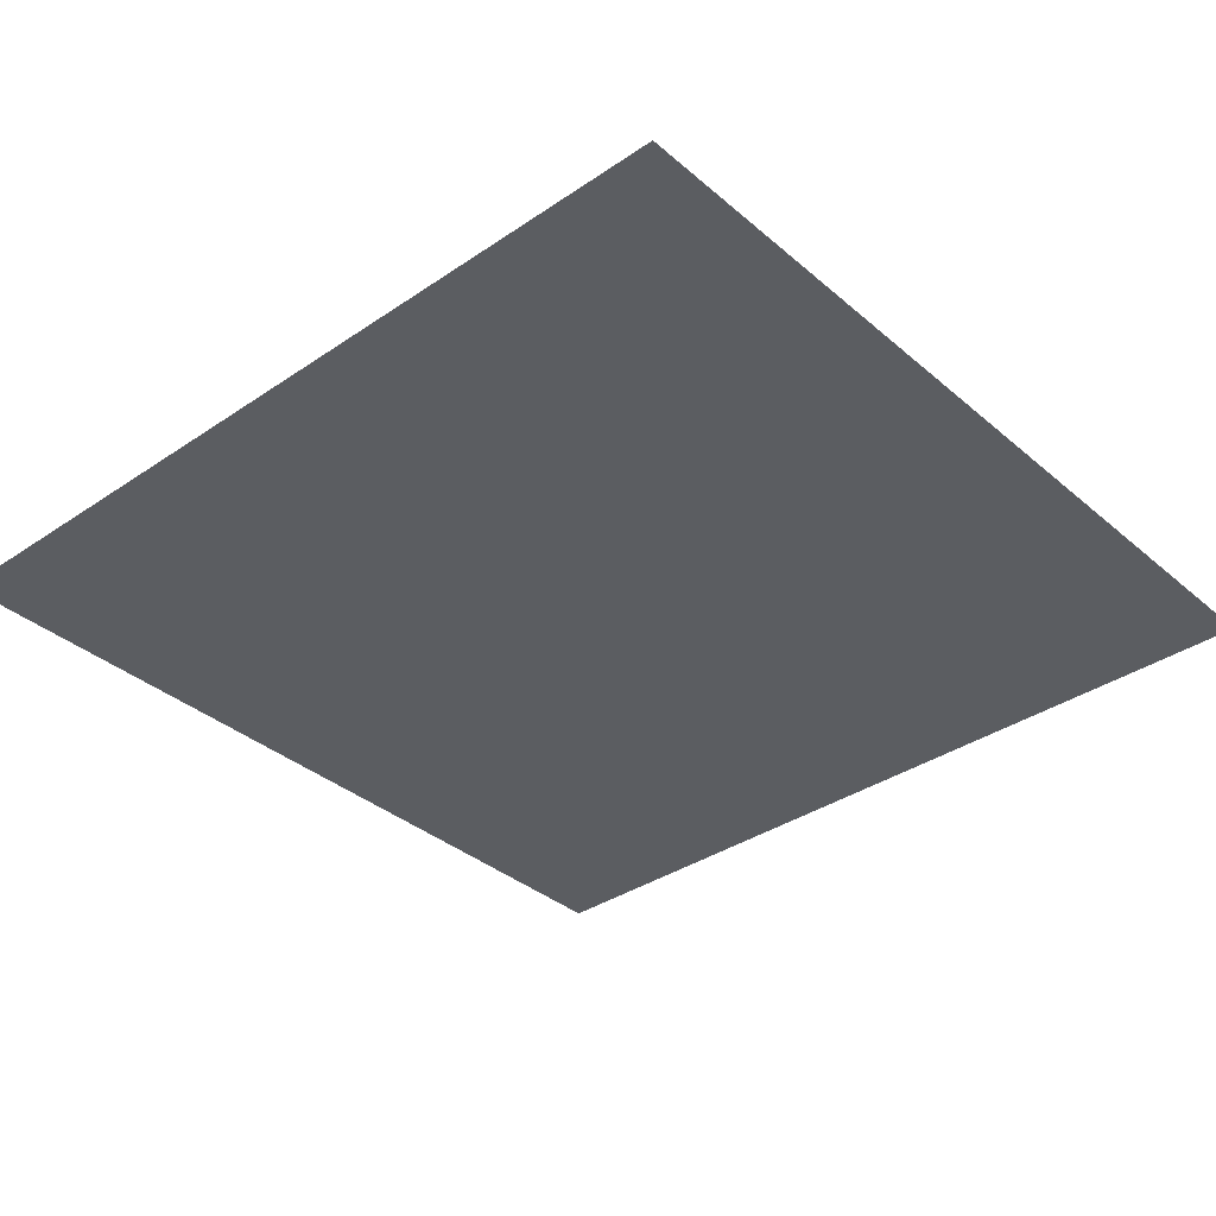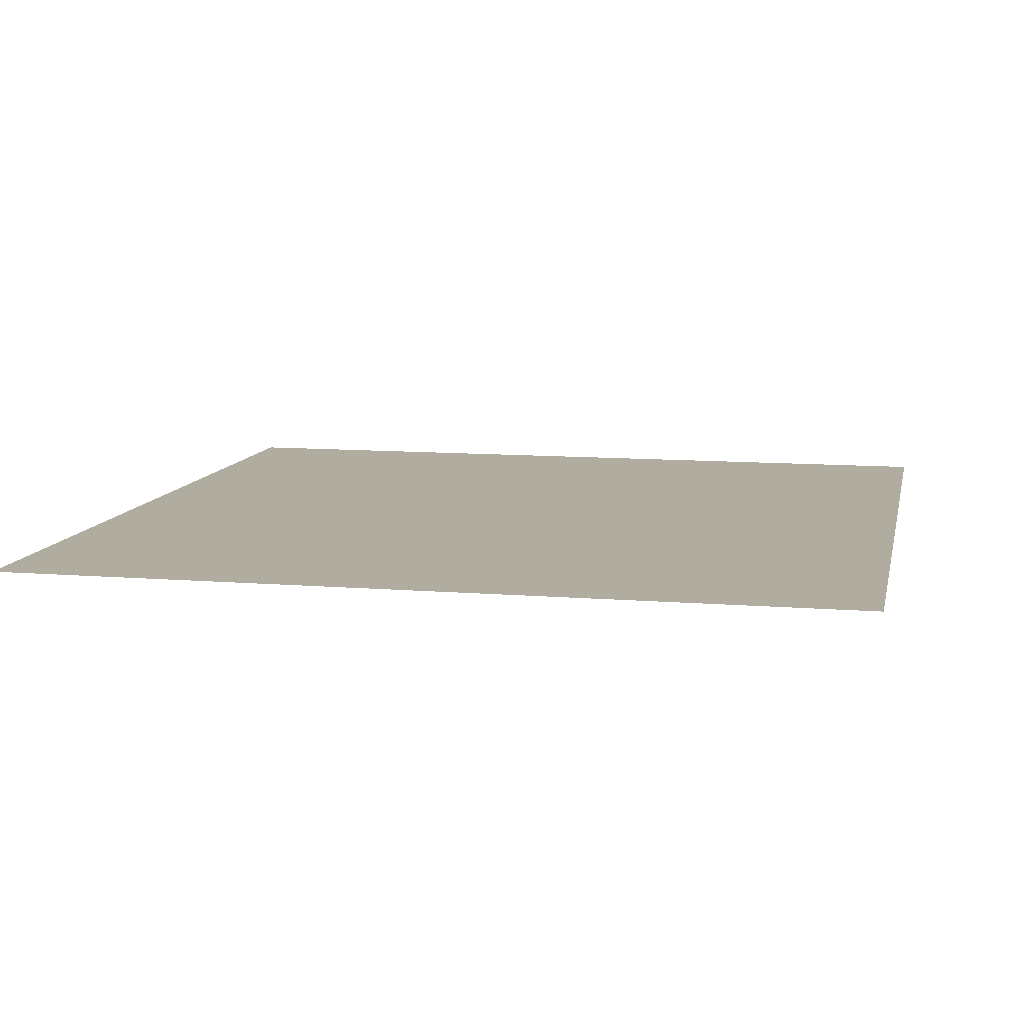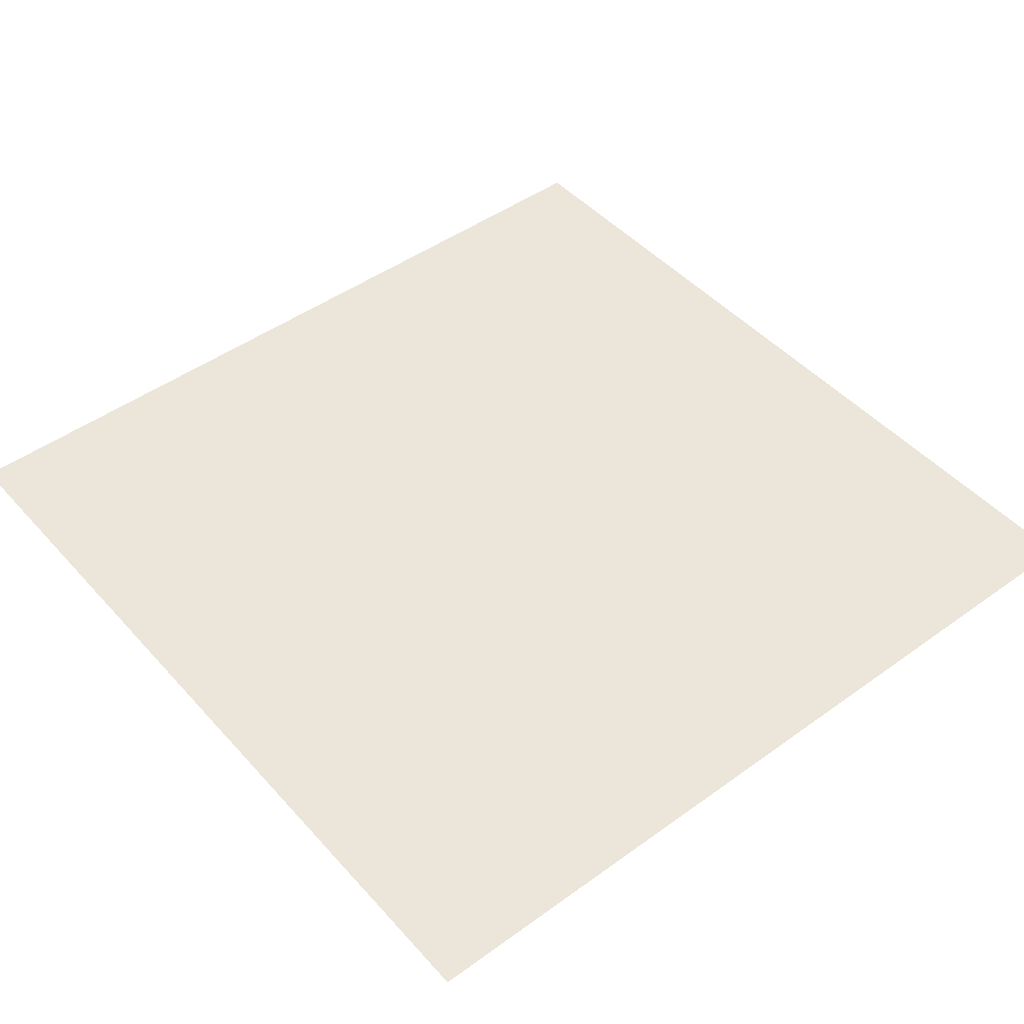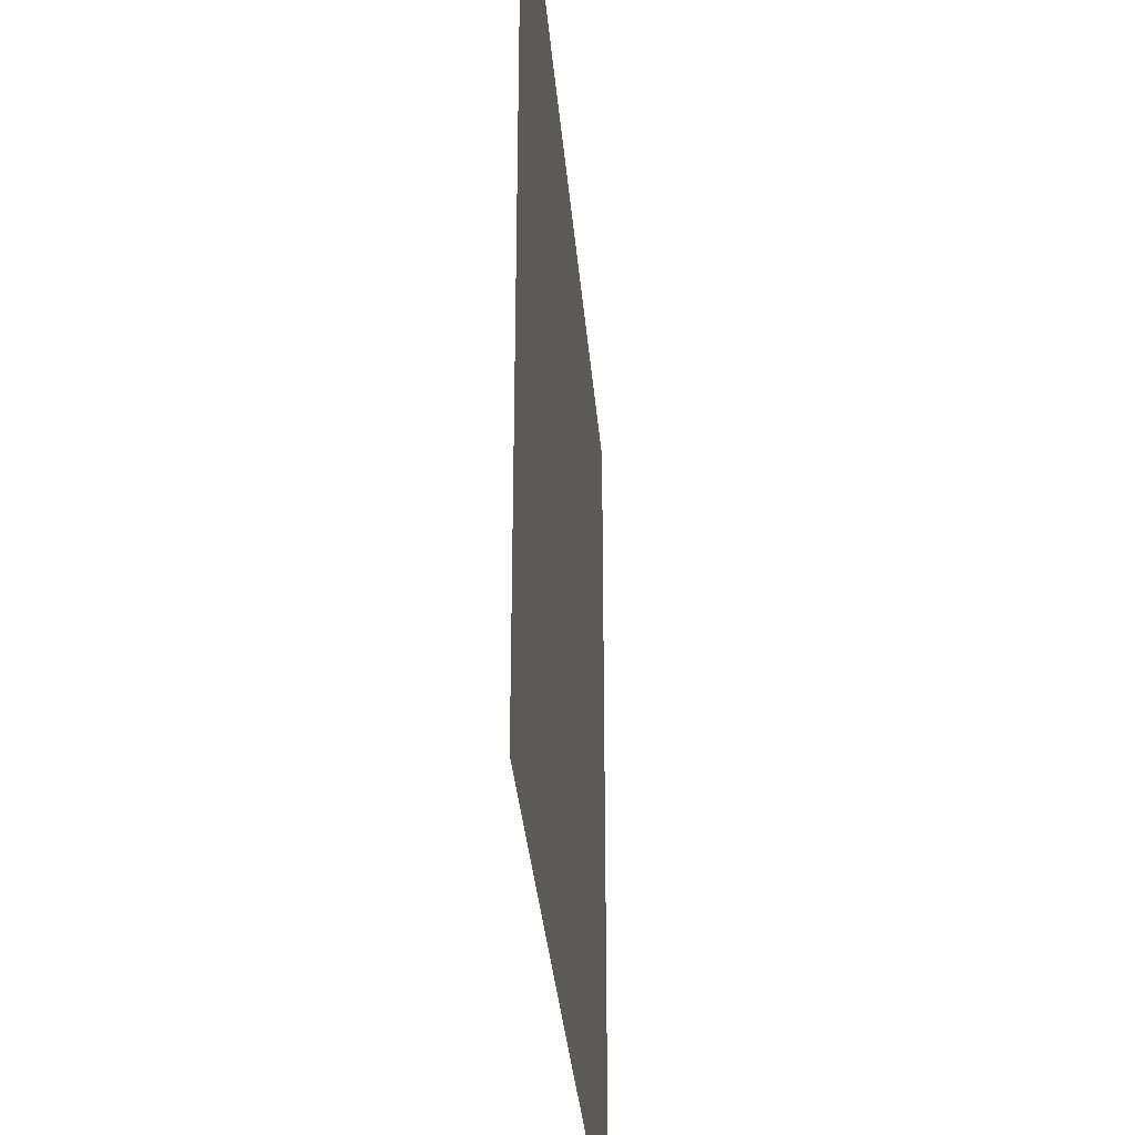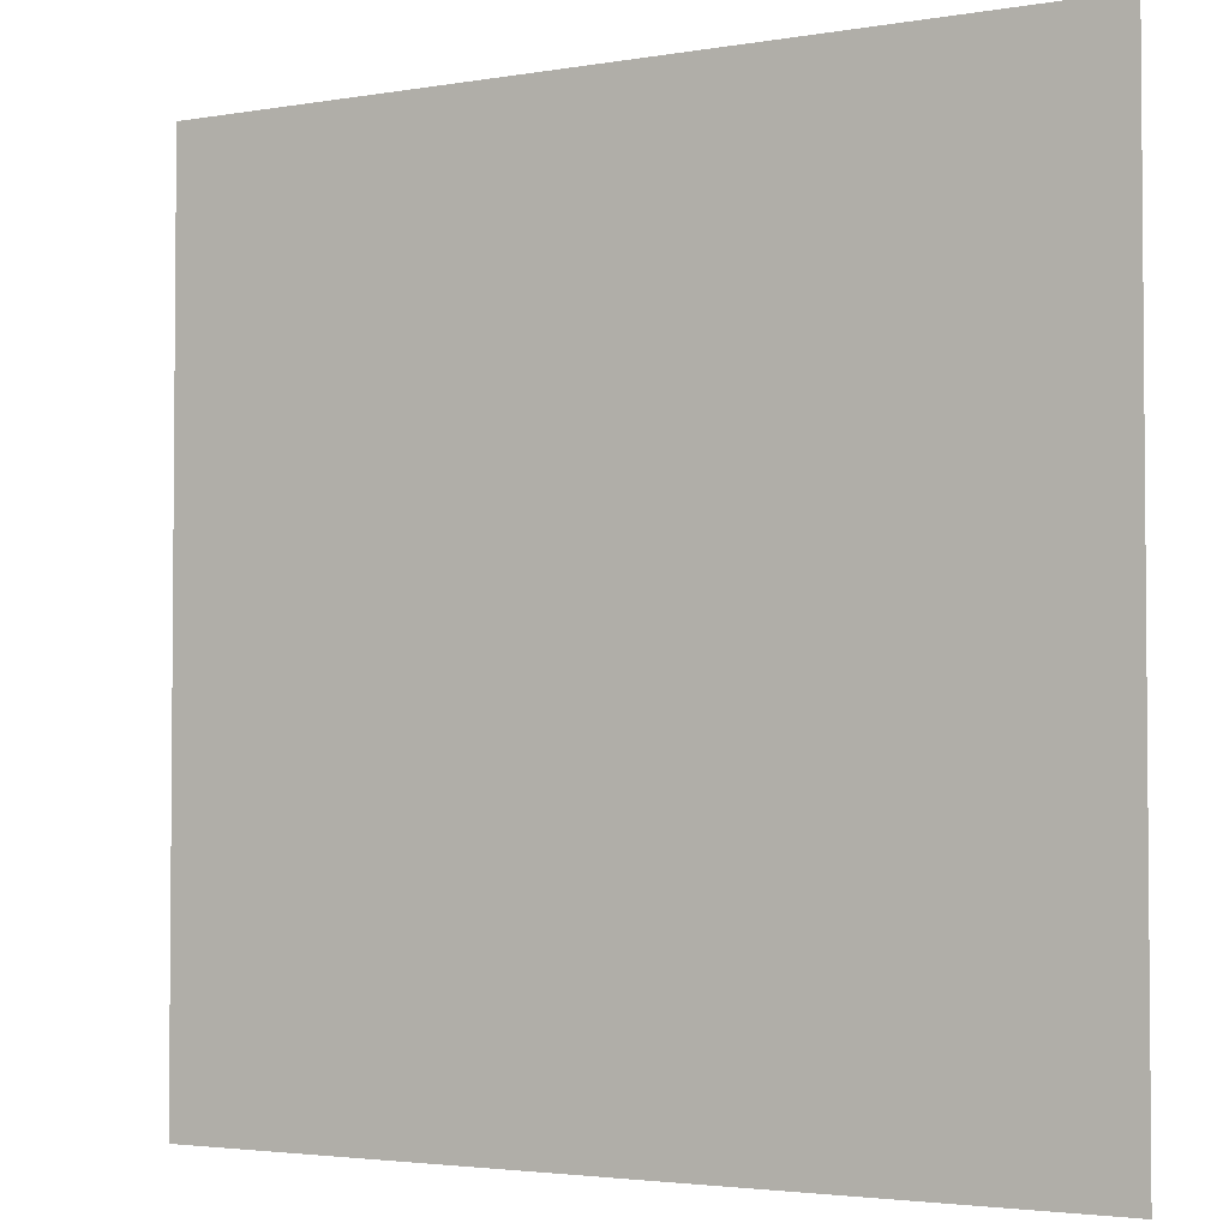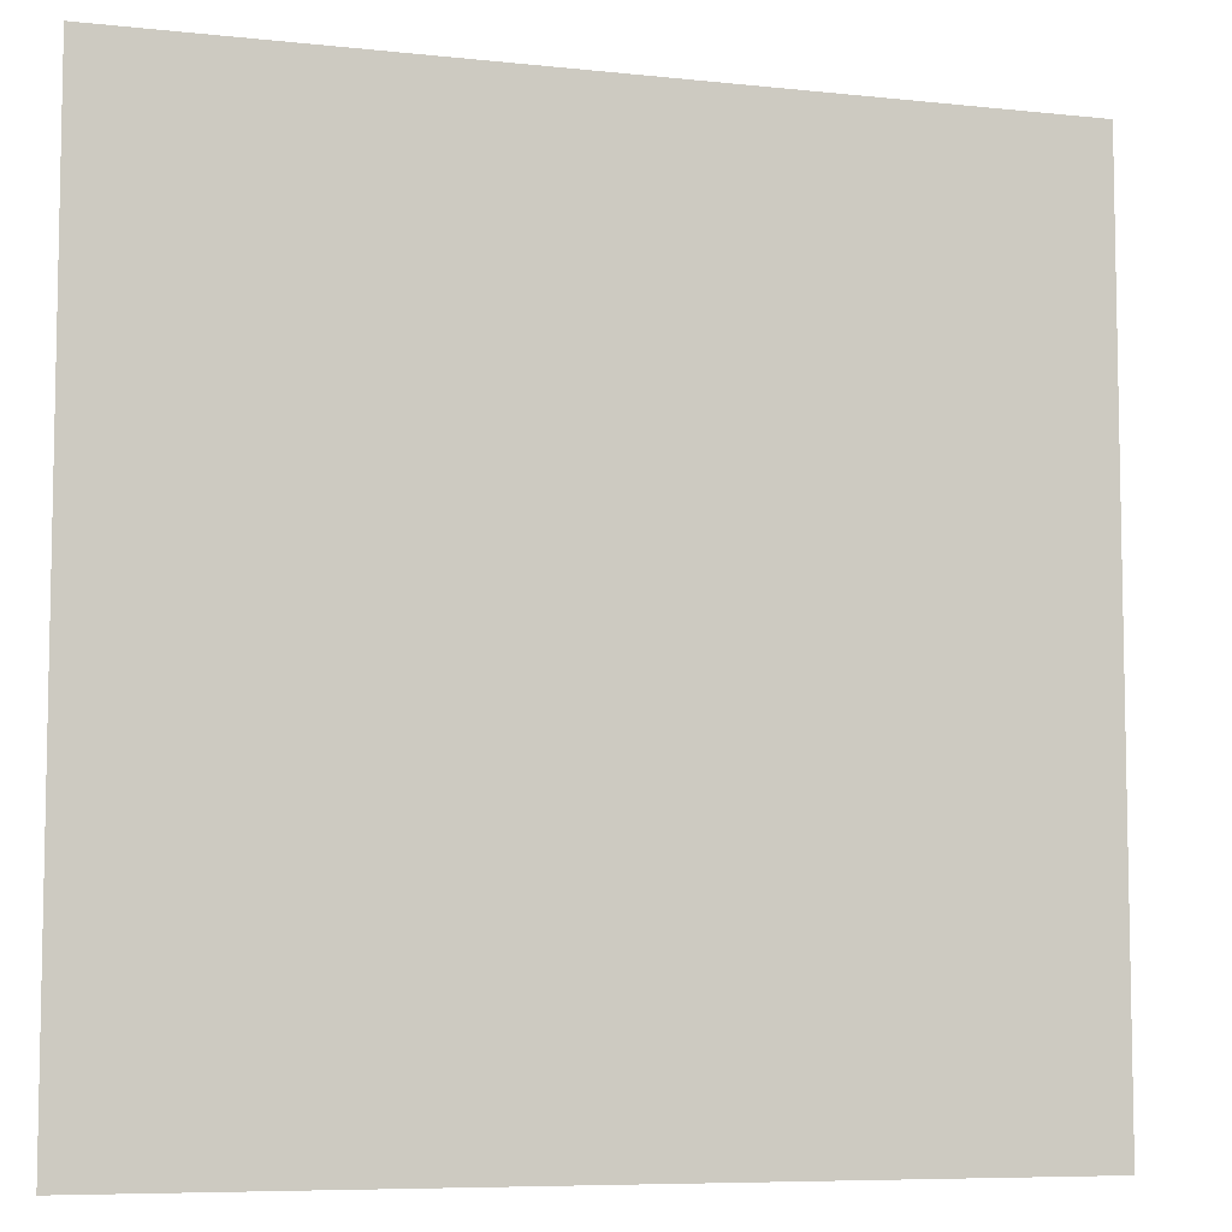
<metadata>
{"format":"obj","ext":"obj","renderer":"f3d","projection":"perspective","resolution":1024,"background":"white","views":[{"elev":-35.7,"azim":-138.2,"up":"+Y"},{"elev":10.1,"azim":101.8,"up":"+Y"},{"elev":46.8,"azim":50.7,"up":"+Y"},{"elev":-34.0,"azim":-85.2,"up":"+Z"},{"elev":-3.0,"azim":30.3,"up":"+Z"},{"elev":-7.2,"azim":162.7,"up":"+Z"}]}
</metadata>
<code>
g SM_Env_Road_Bare_01
v 0 7.451e-09 0
v 0 7.451e-09 -5
v 5 7.451e-09 -5
v 5 7.451e-09 0
g SM_Env_Road_Bare_01_0
f 3 2 1
f 4 3 1

</code>
